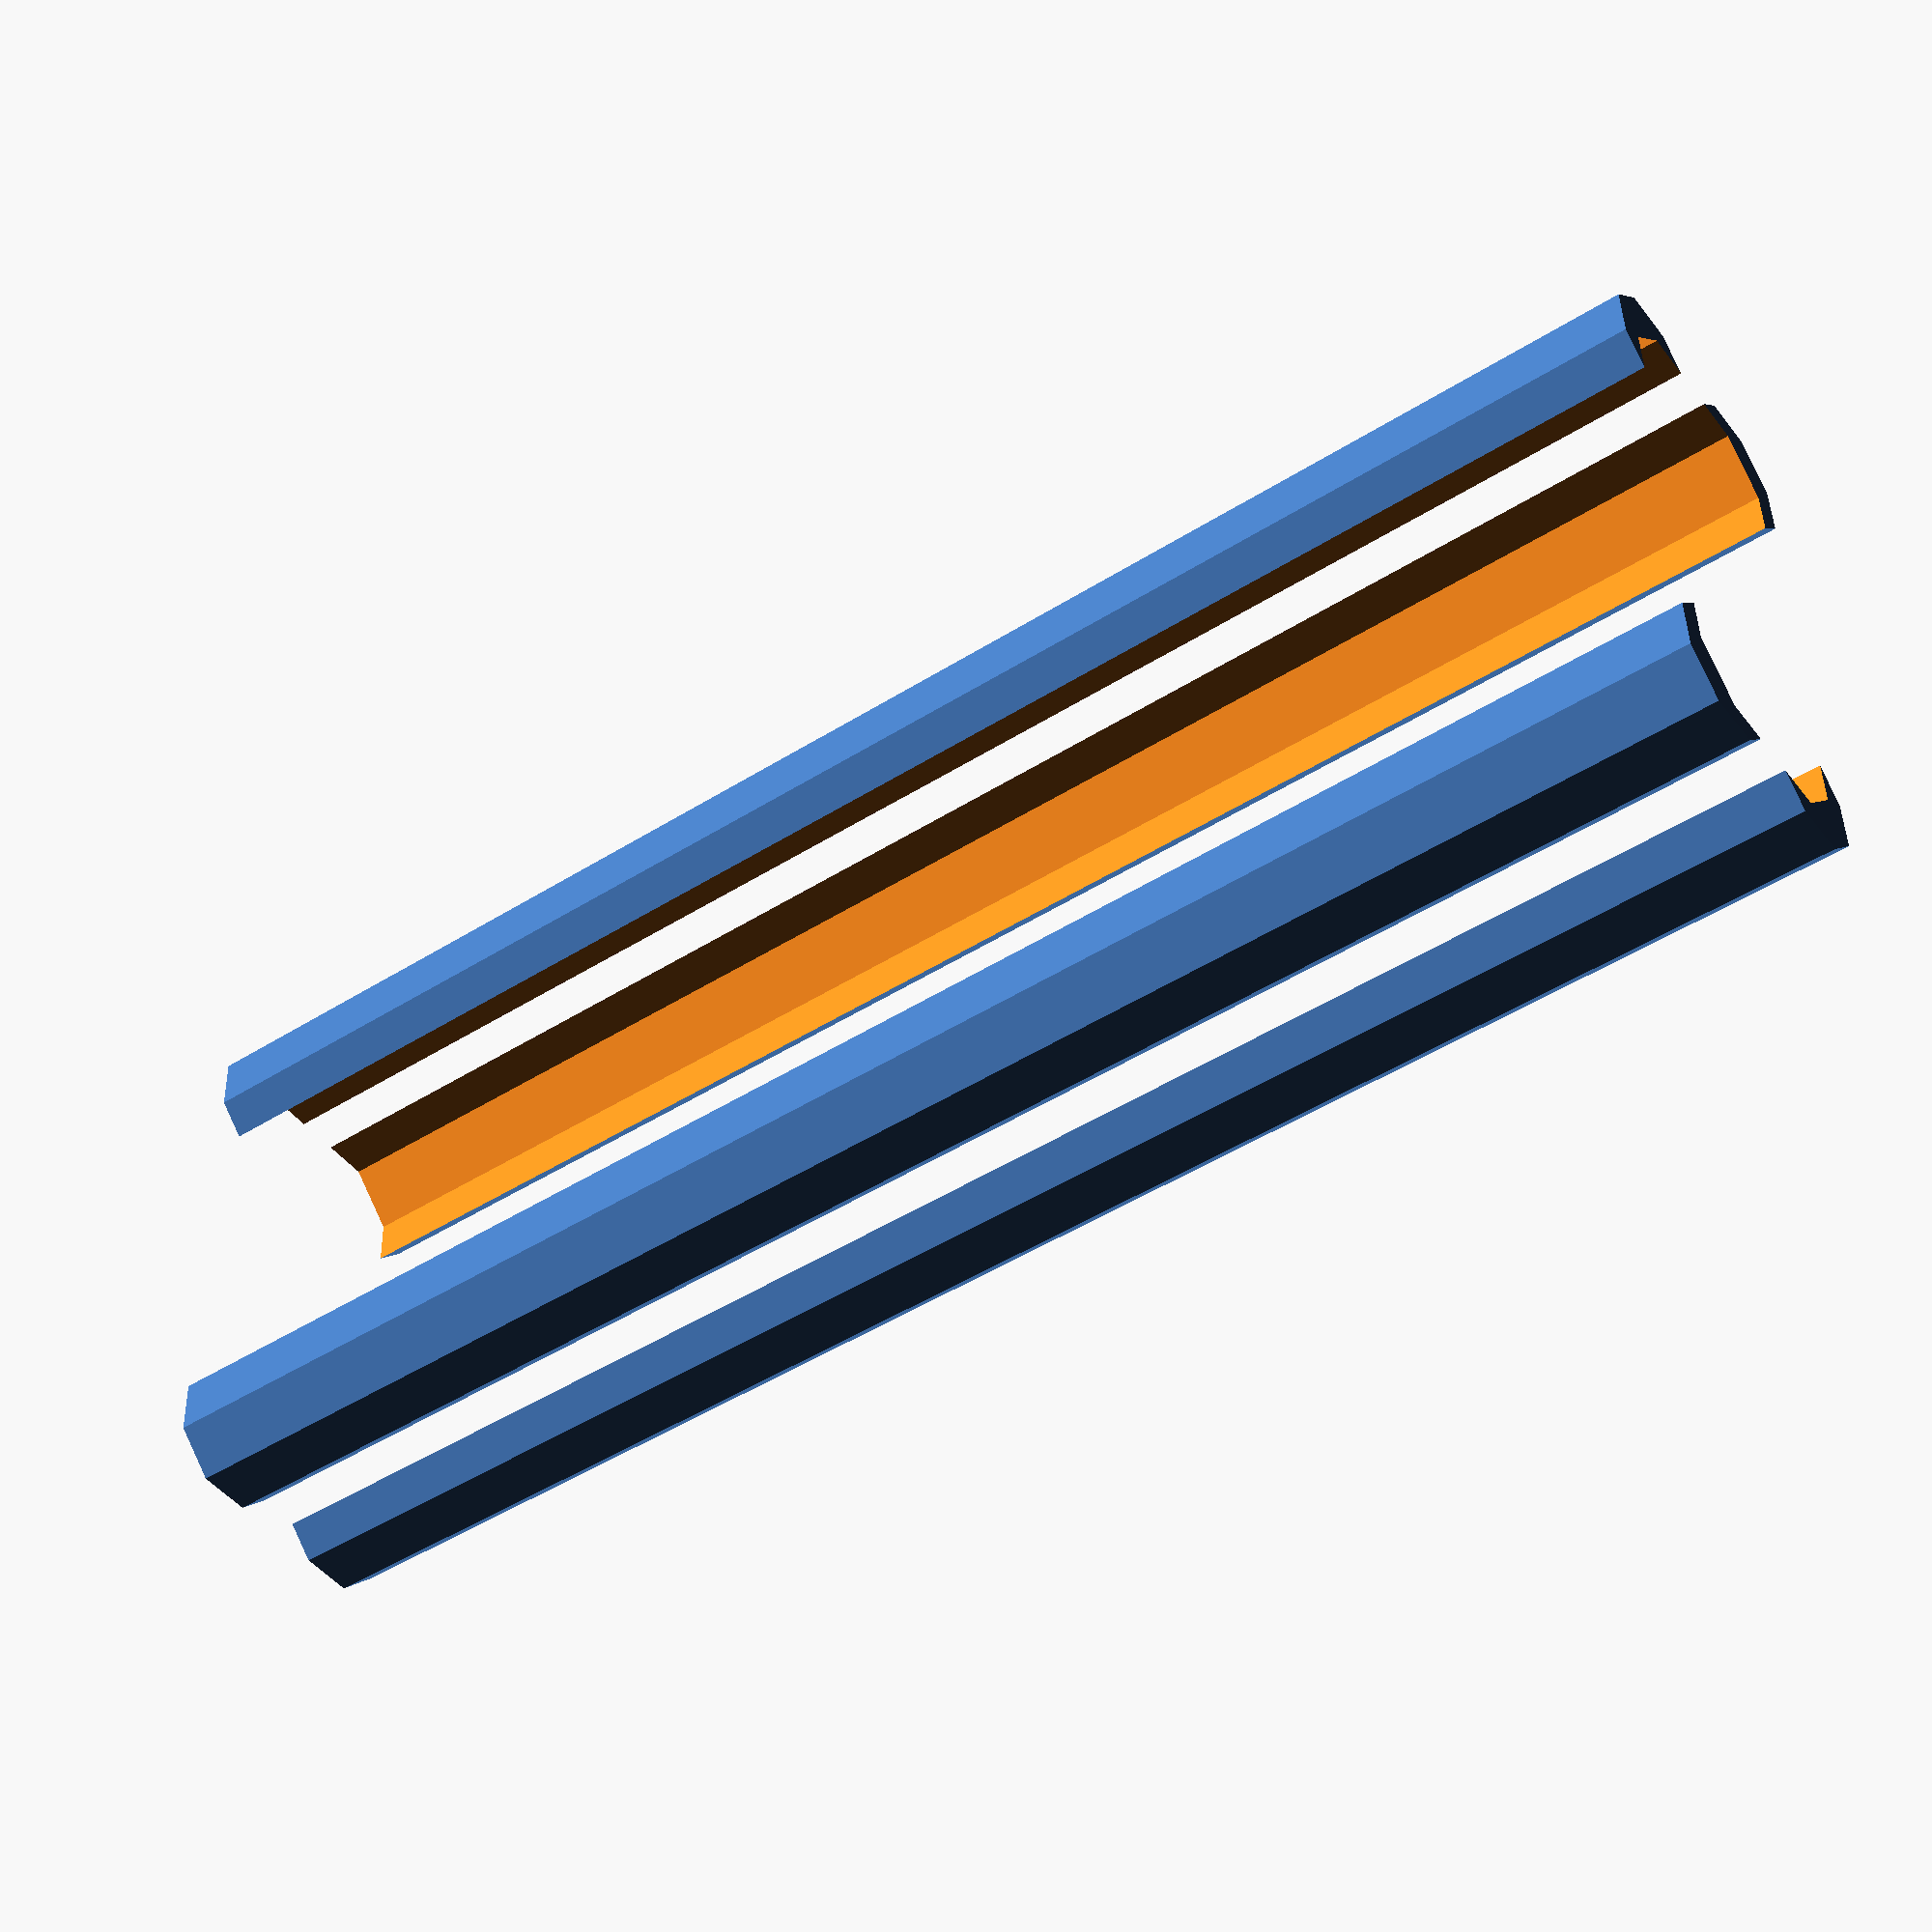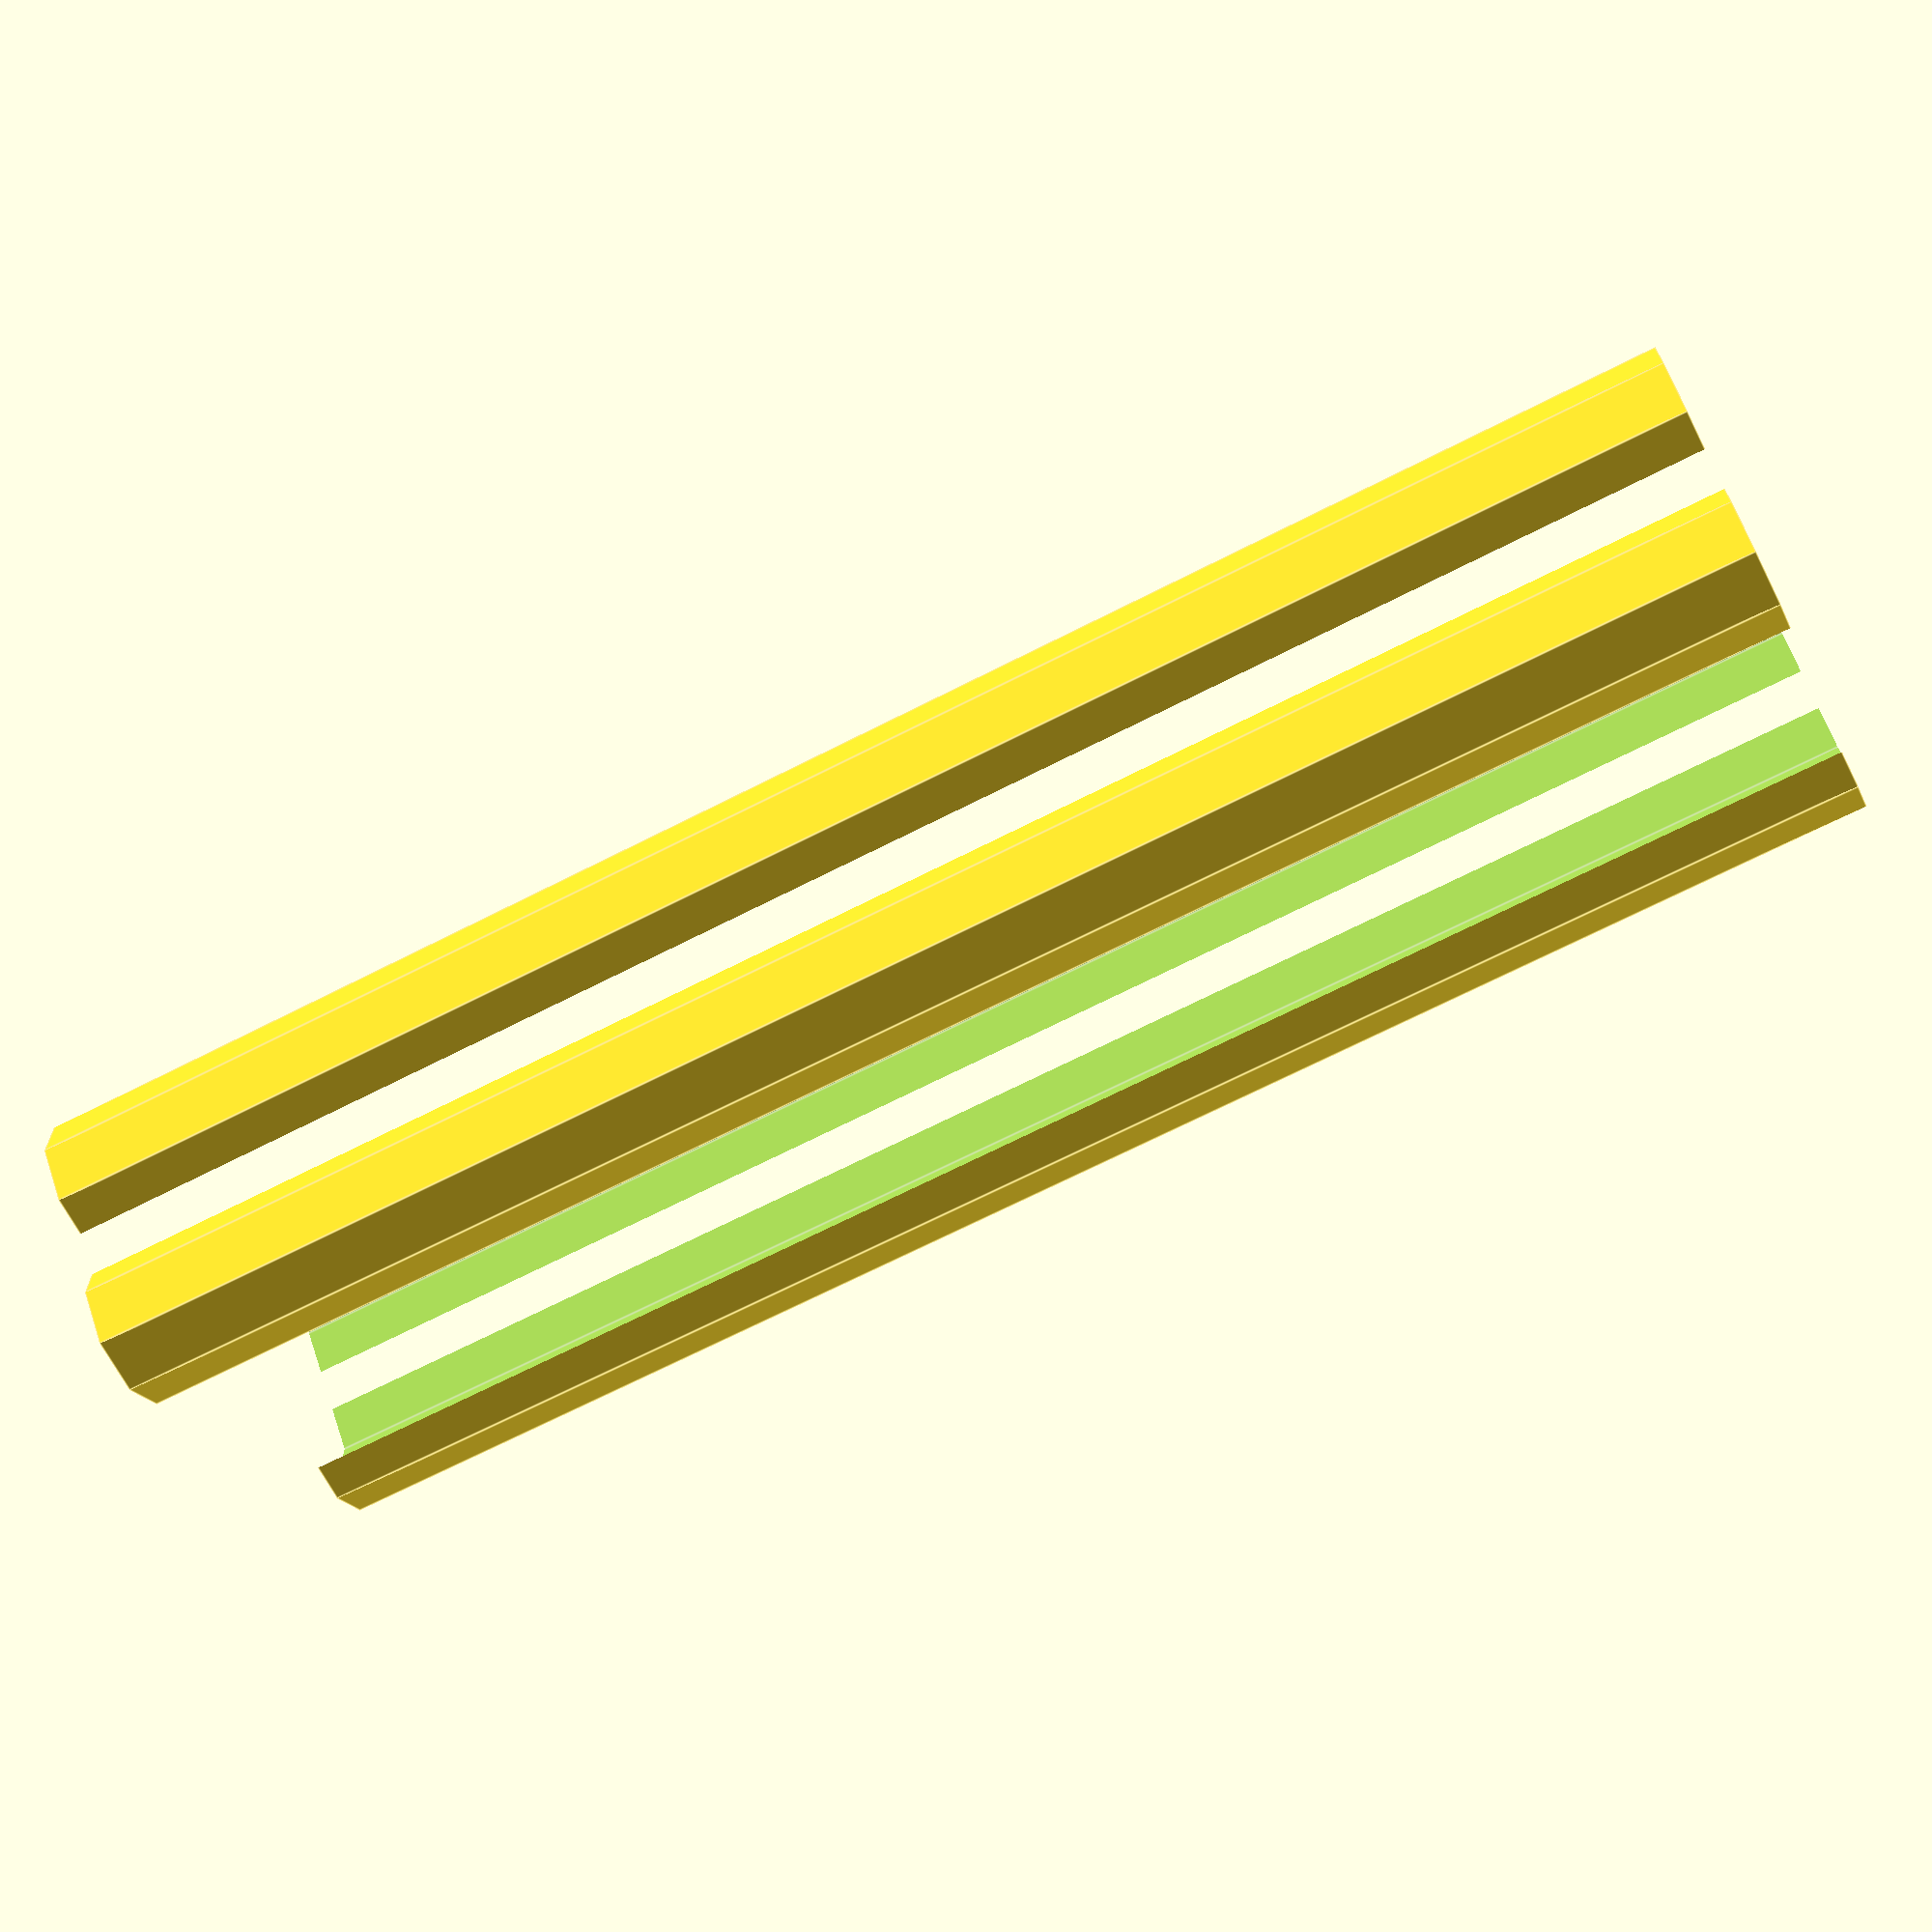
<openscad>
//---------------------------------------------------------------
//-- Openscad Corner reinforcements used in Cool PCB Enclosure (http://www.thingiverse.com/thing:1665075).
//-- Version: 1.0
//-- Jul-2016
//---------------------------------------------------------------
//-- Released under the GPL3 license
//---------------------------------------------------------------

Box_Length = 300;
Box_Width = 100;
Box_Height = 50;
Fillet = 12;
honeycomb_height= 5;
rail_thickness = 3;
Shield_thickness = 2;
  external_XPos = Box_Width - 2*Fillet;
  external_YPos = Box_Height - 2*Fillet;
  external_Pos = square_vertices(external_XPos, external_YPos);

  internal_XPos = Box_Width - 2*Fillet - 2*honeycomb_height - 2*Shield_thickness;
  internal_YPos = Box_Height - 2*Fillet - 2*honeycomb_height - 2*Shield_thickness;
  internal_Pos = square_vertices(internal_XPos, internal_YPos);
  
function square_vertices(x, y) = [[ -x/2, -y/2, 0], [ -x/2, y/2, 0], [x/2, y/2, 0], [x/2, -y/2, 0]];

  difference(){  
     
    for (i = [0 : 3] ){
      translate([external_Pos[i][0], 0, external_Pos[i][1]]) 
        rotate([90, 360/16, 0])
          cylinder(r = Fillet, h = Box_Length - 4*rail_thickness - 2*Shield_thickness, center = true, $fn = 8);
    } //fo
     
    for (i = [0 : 3] ){
      translate([internal_Pos[i][0], 0, internal_Pos[i][1]]) 
        rotate([90, 360/16, 0])
          cylinder(r = Fillet + honeycomb_height/2, h = Box_Length + 1, center = true, $fn = 8);
    } //fo
  } //di
  
</openscad>
<views>
elev=45.8 azim=91.6 roll=215.0 proj=p view=solid
elev=116.5 azim=70.5 roll=199.1 proj=p view=edges
</views>
